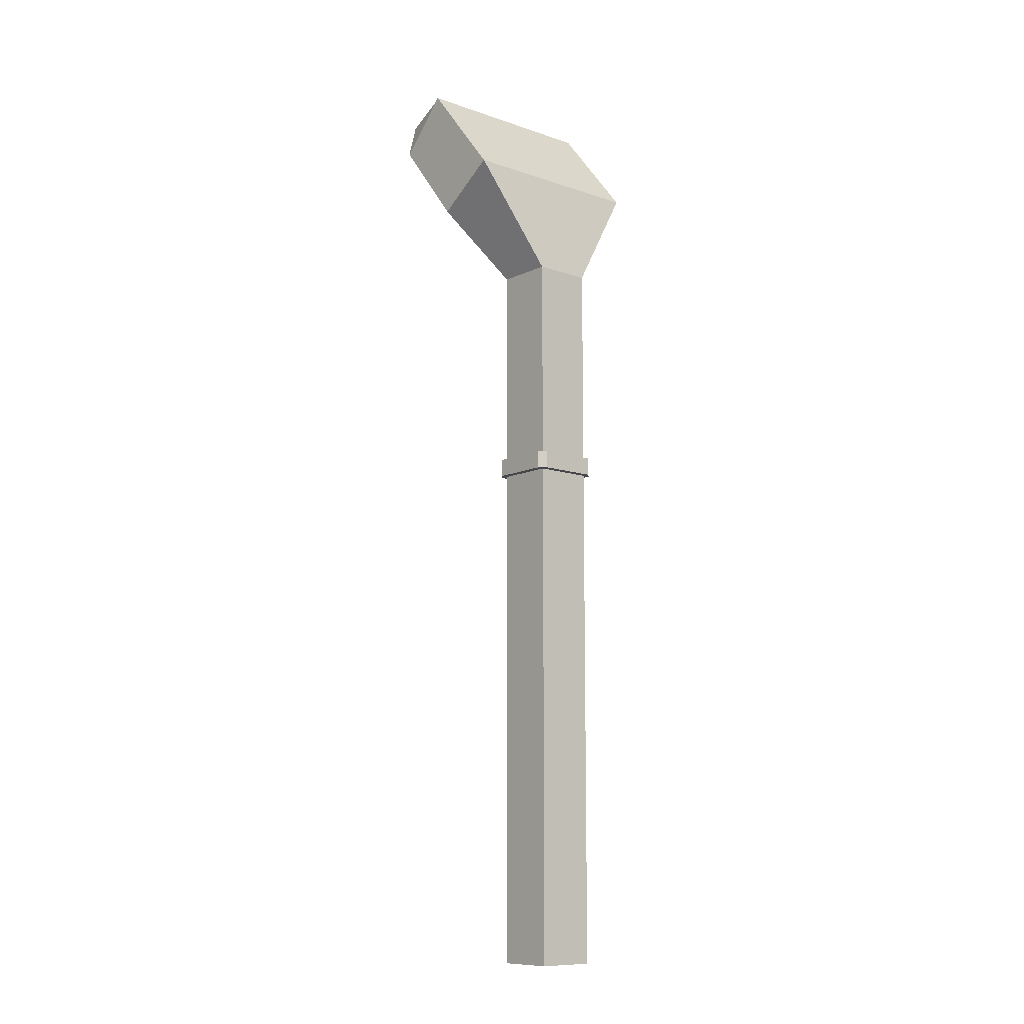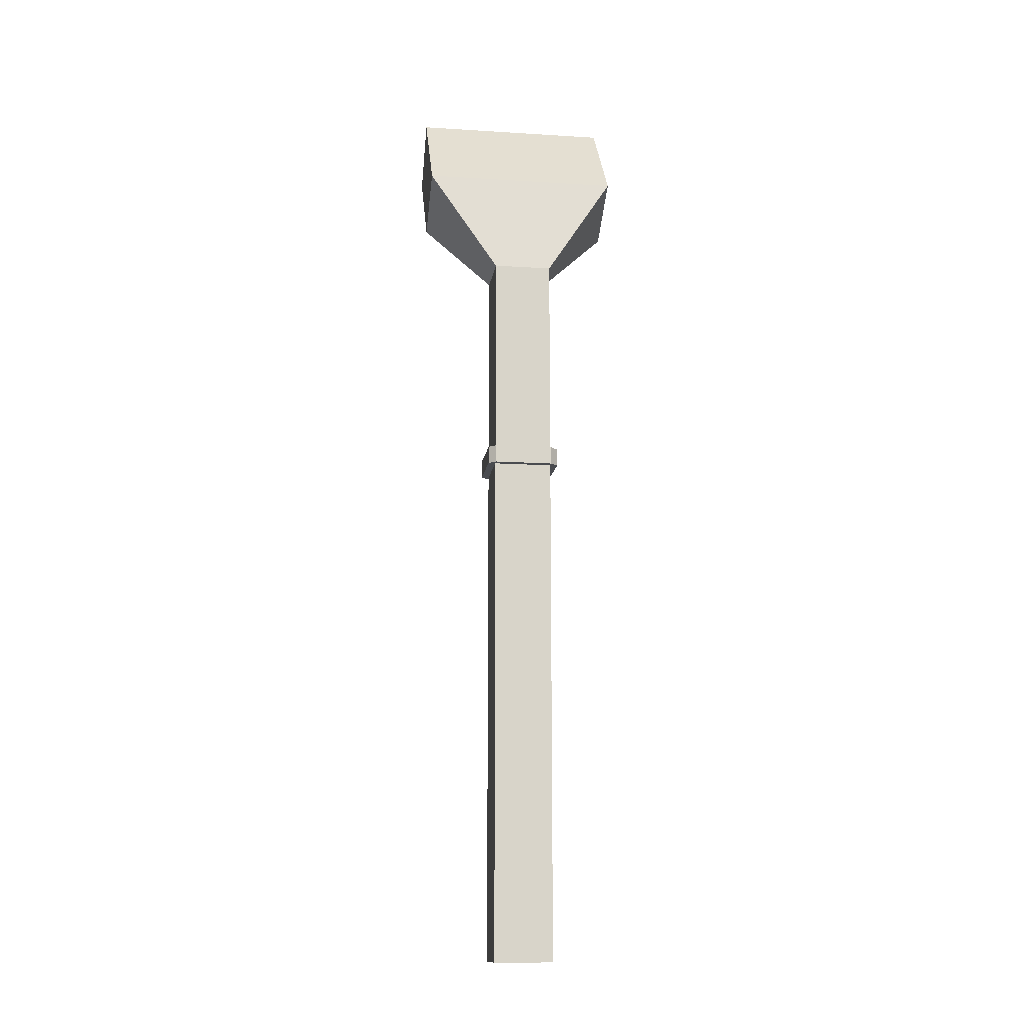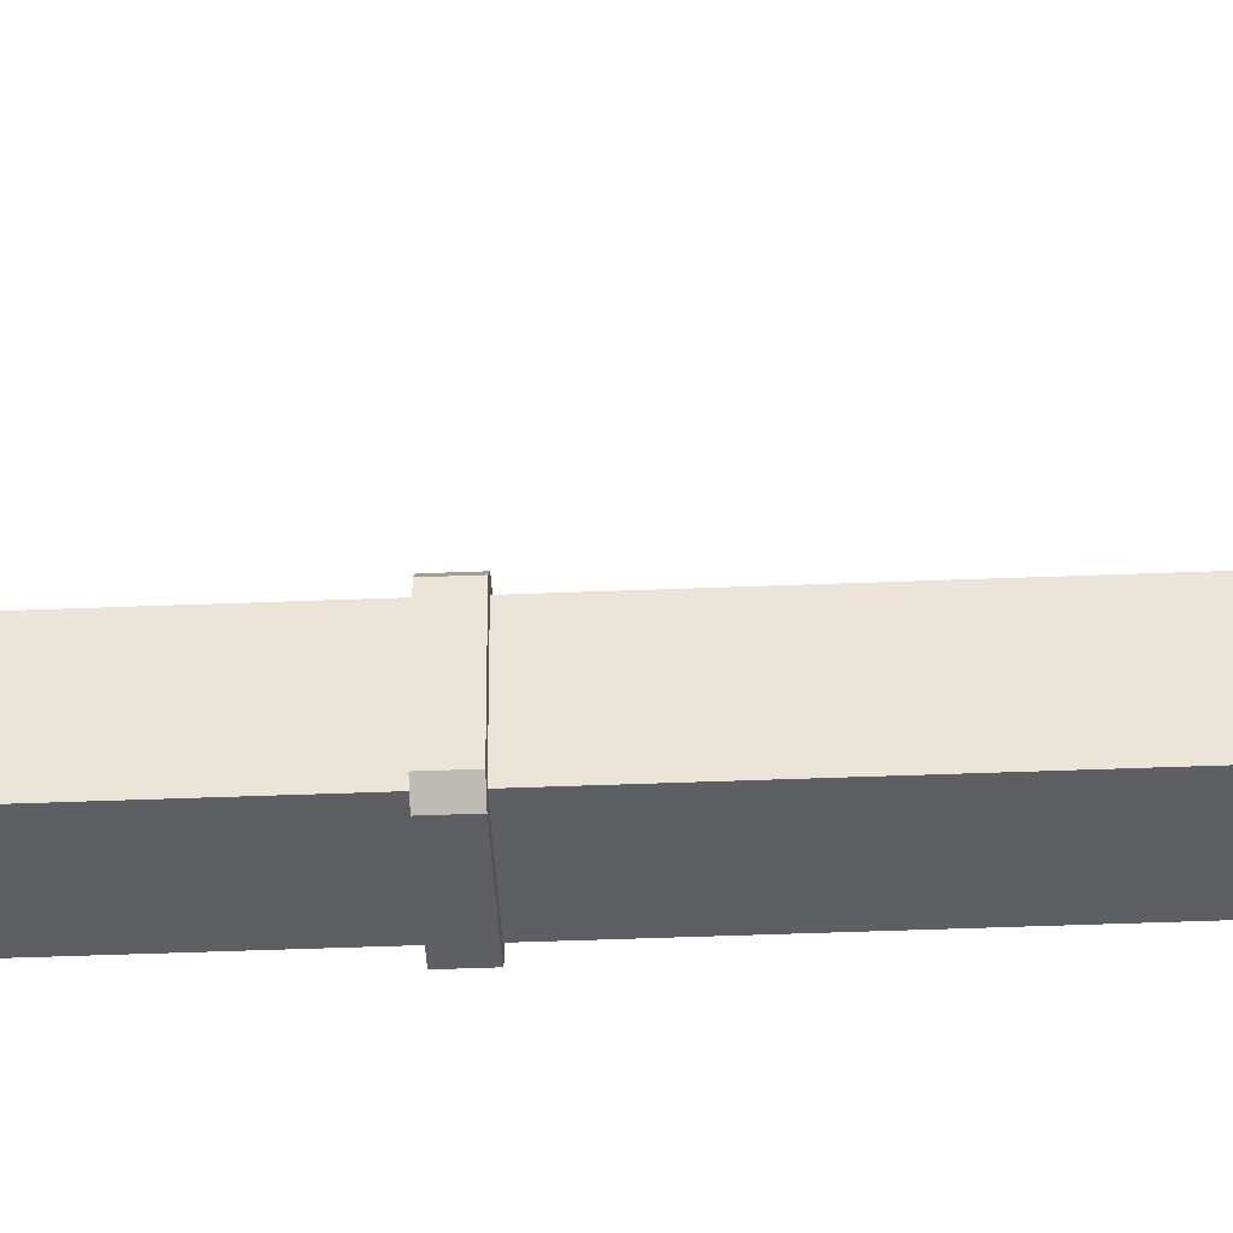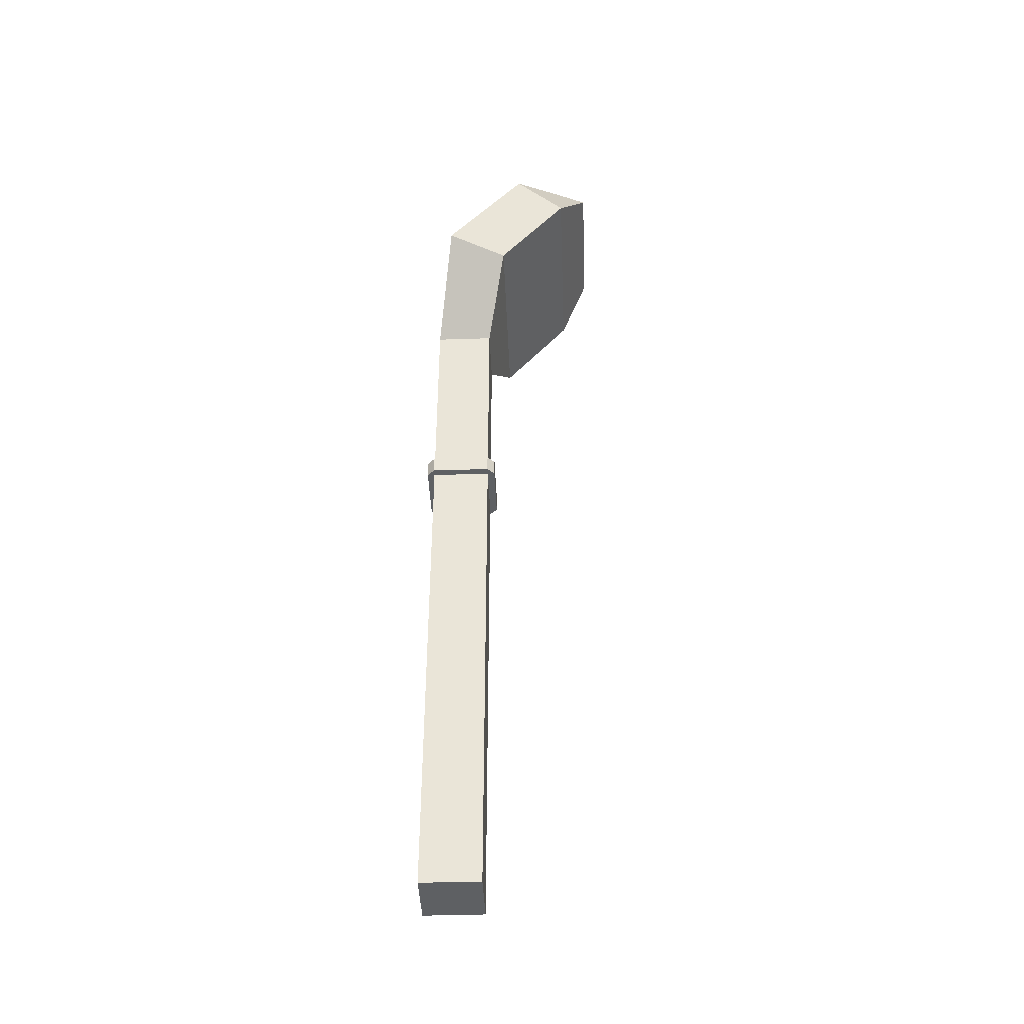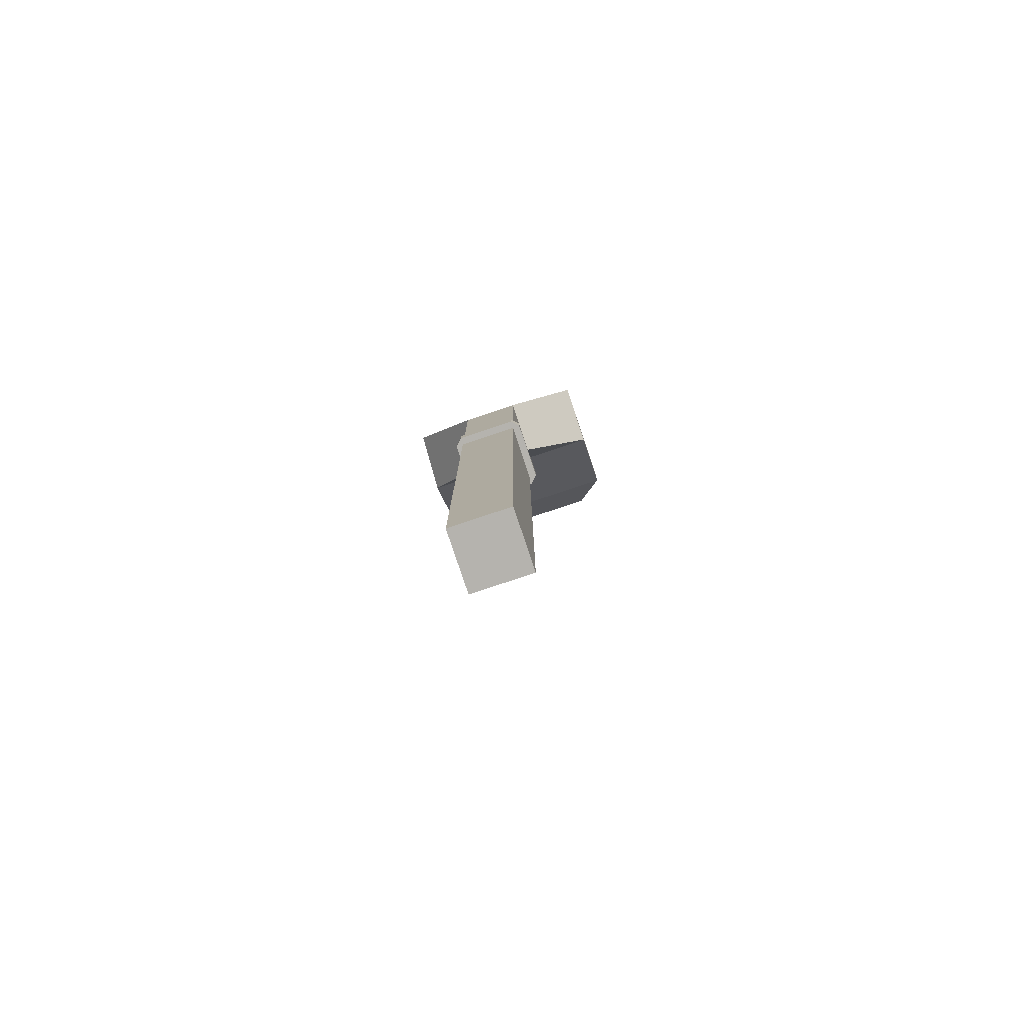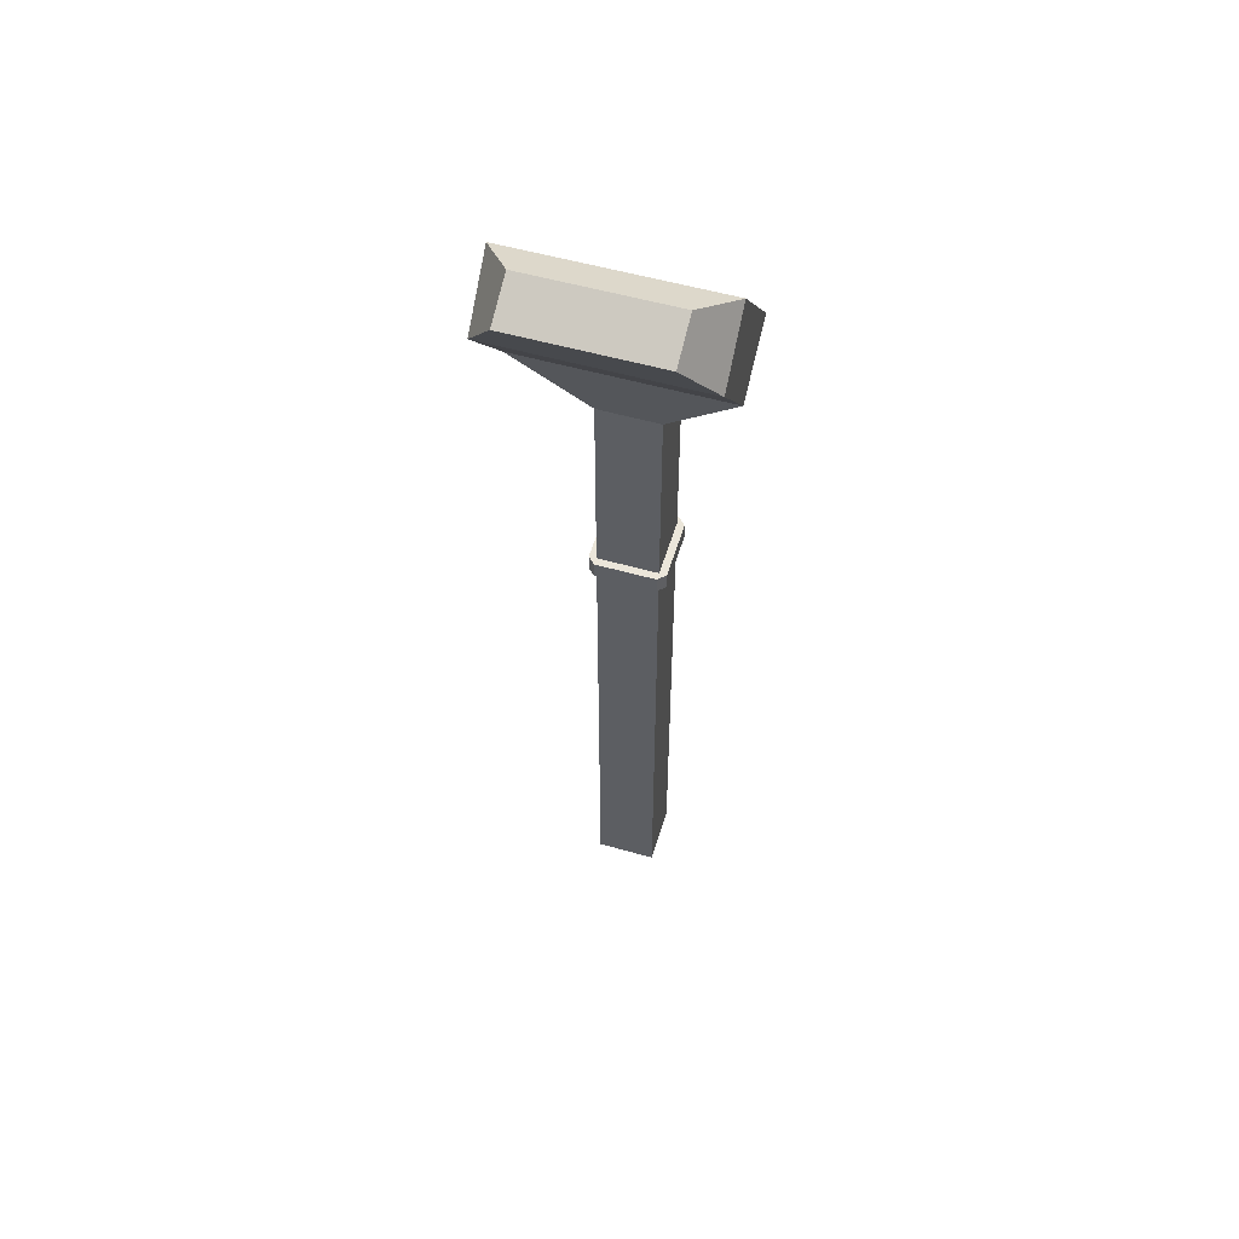
<metadata>
{"format":"obj","ext":"obj","renderer":"f3d","projection":"perspective","resolution":1024,"background":"white","views":[{"elev":-10.6,"azim":49.4,"up":"+Y"},{"elev":-13.9,"azim":82.1,"up":"+Y"},{"elev":-39.8,"azim":-87.1,"up":"+Z"},{"elev":-42.6,"azim":-177.8,"up":"+Y"},{"elev":-80.0,"azim":108.5,"up":"+Y"},{"elev":55.0,"azim":-73.3,"up":"+Y"}]}
</metadata>
<code>
o Cube_Cube.001
v -0.08 -1 0.08
v -0.08 1 0.08
v 0.08 -1 0.08
v 0.08 1 0.08
v -0.08 0.4409 0.08
v 0.08 0.4409 0.08
v 0.08 0.3923 0.08
v -0.1838 1.563 0.2693
v -0.08 0.3923 0.08
v 0.08 0.3923 0.08
v 0.08 0.3923 0.08
v -0.08 0.3923 0.08
v 0.03784 1.296 0.2693
v -0.1328 1.185 0.2693
v -0.3232 1.423 0.2693
v -0.3999 1.554 0.1885
v -0.2912 1.614 0.1885
v 0.08 0.4409 0.1
v 0.08 0.3923 0.1
v -0.08 0.3923 0.1
v 0.1 0.4409 0.08
v 0.1 0.3923 0.08
v -0.08 0.4409 0.1
v -0.1 0.4409 0.08
v -0.1 0.3923 0.08
v -0.08 -1 -0.08
v -0.08 1 -0.08
v 0.08 -1 -0.08
v 0.08 1 -0.08
v -0.1328 1.185 0
v -0.08 0.4409 -0.08
v 0.08 0.4409 -0.08
v 0.08 0.3923 -0.08
v -0.1838 1.563 -0.2693
v -0.08 0.3923 -0.08
v 0.08 0.3923 -0.08
v -0.1838 1.563 0
v -0.2912 1.614 0
v 0.08 0.3923 -0.08
v -0.08 0.3923 -0.08
v -0.3999 1.554 0
v -0.08 -1 0
v -0.08 1 0
v 0.08 -1 0
v 0.08 1 0
v 0.03784 1.296 -0.2693
v 0.08 0.4409 0
v -0.1328 1.185 -0.2693
v -0.08 0.4409 0
v -0.3232 1.423 0
v -0.08 0.3923 0
v -0.3232 1.423 -0.2693
v 0.08 0.3923 0
v 0.08 0.3923 0
v 0.03784 1.296 0
v -0.3999 1.554 -0.1885
v -0.2912 1.614 -0.1885
v 0.08 0.4409 -0.1
v 0.08 0.3923 -0.1
v -0.08 0.3923 -0.1
v 0.1 0.4409 -0.08
v 0.1 0.3923 -0.08
v 0.1 0.4409 0
v 0.1 0.3923 0
v -0.08 0.4409 -0.1
v -0.1 0.4409 -0.08
v -0.1 0.4409 0
v -0.1 0.3923 0
v -0.1 0.3923 -0.08
f 47 45 4 6
f 6 4 2 5
f 42 44 3 1
f 43 2 14 30
f 7 12 1 3
f 13 55 37 8
f 1 12 51 42
f 44 54 7 3
f 51 9 25 68
f 14 13 8 15
f 9 10 19 20
f 2 4 13 14
f 4 45 55 13
f 30 14 15 50
f 5 2 43 49
f 9 20 25
f 68 67 24 25
f 20 19 18 23
f 10 53 64 22
f 47 6 21 63
f 18 21 6
f 10 22 19
f 19 22 21 18
f 21 22 64 63
f 20 23 24 25
f 23 5 24
f 6 5 23 18
f 49 67 24 5
f 38 41 16 17
f 15 8 17 16
f 50 15 16 41
f 8 37 38 17
f 47 32 29 45
f 32 31 27 29
f 42 26 28 44
f 43 30 48 27
f 33 28 26 40
f 46 34 37 55
f 55 37 50 30
f 26 42 51 40
f 44 28 33 54
f 37 38 41 50
f 51 68 69 35
f 48 52 34 46
f 35 60 59 36
f 27 48 46 29
f 45 55 30 43
f 29 46 55 45
f 30 50 52 48
f 31 49 43 27
f 35 69 60
f 68 69 66 67
f 60 65 58 59
f 36 62 64 53
f 47 63 61 32
f 58 32 61
f 36 59 62
f 59 58 61 62
f 61 63 64 62
f 60 69 66 65
f 65 66 31
f 32 58 65 31
f 49 31 66 67
f 38 57 56 41
f 52 56 57 34
f 50 41 56 52
f 34 57 38 37
l 11 12
l 49 51
l 39 40

</code>
